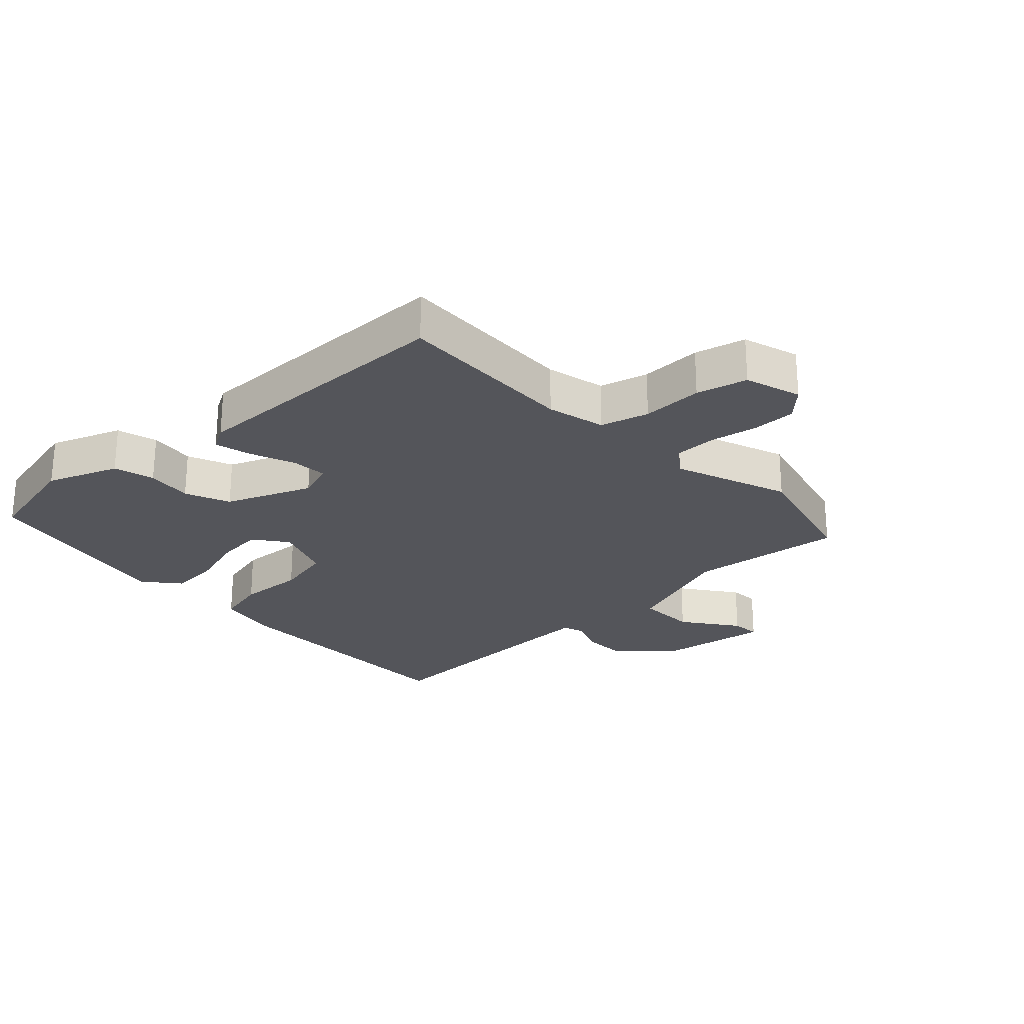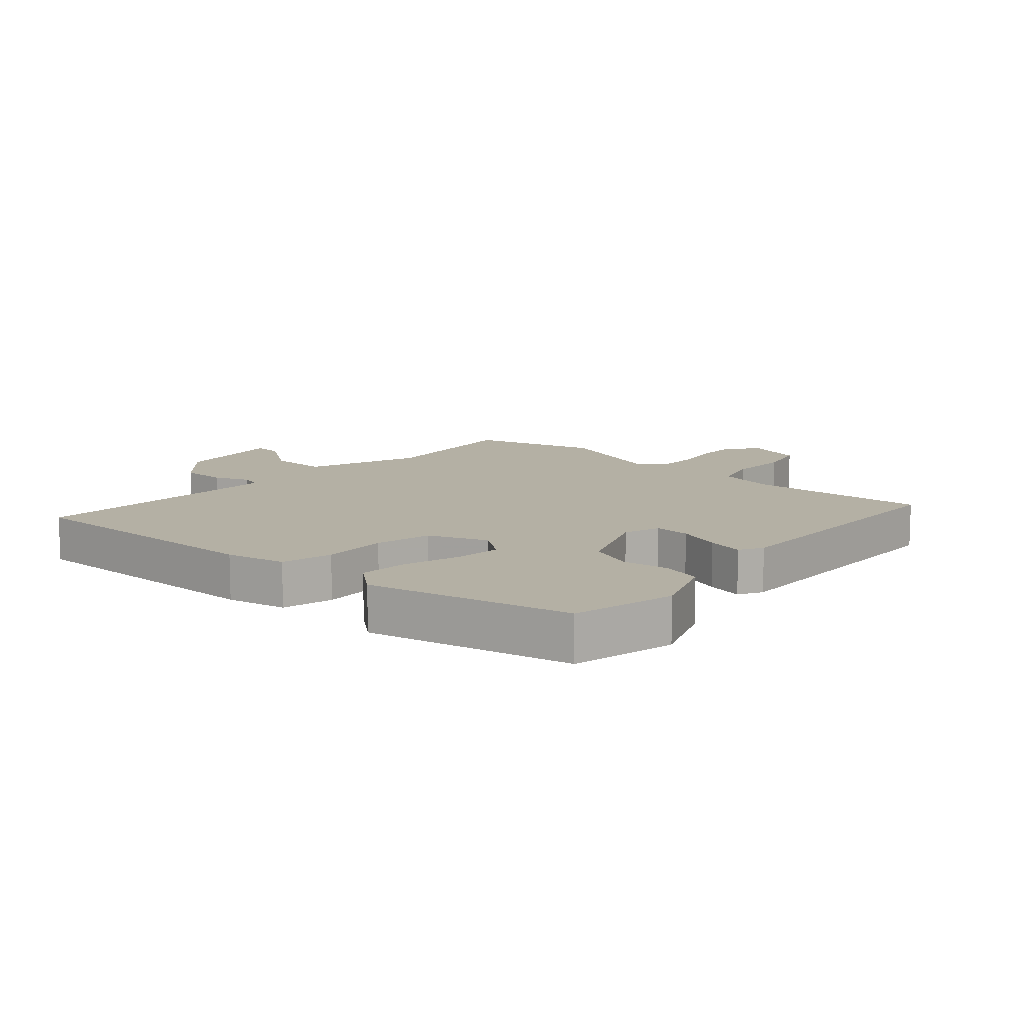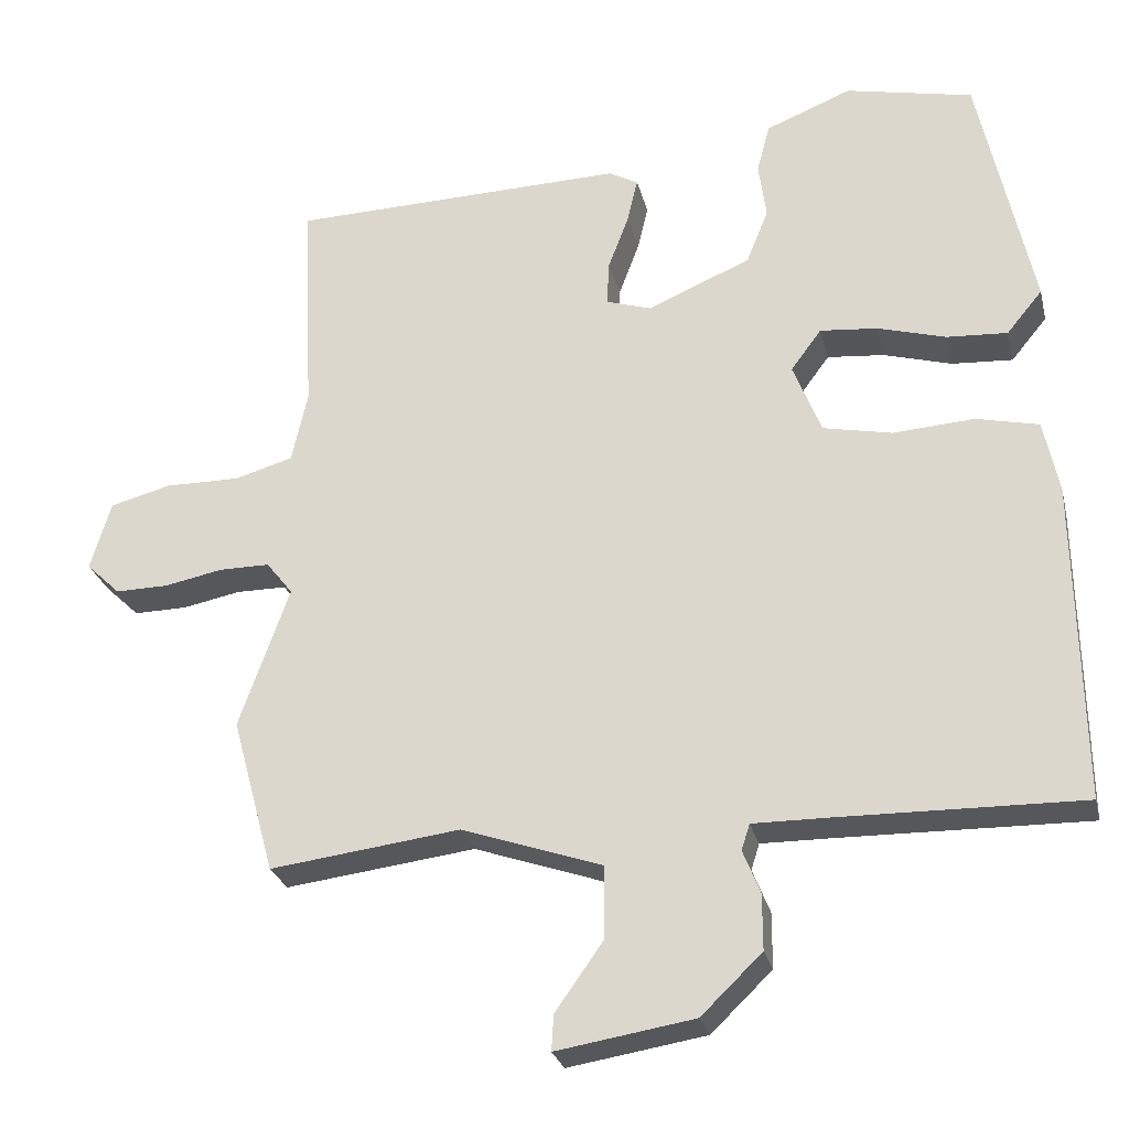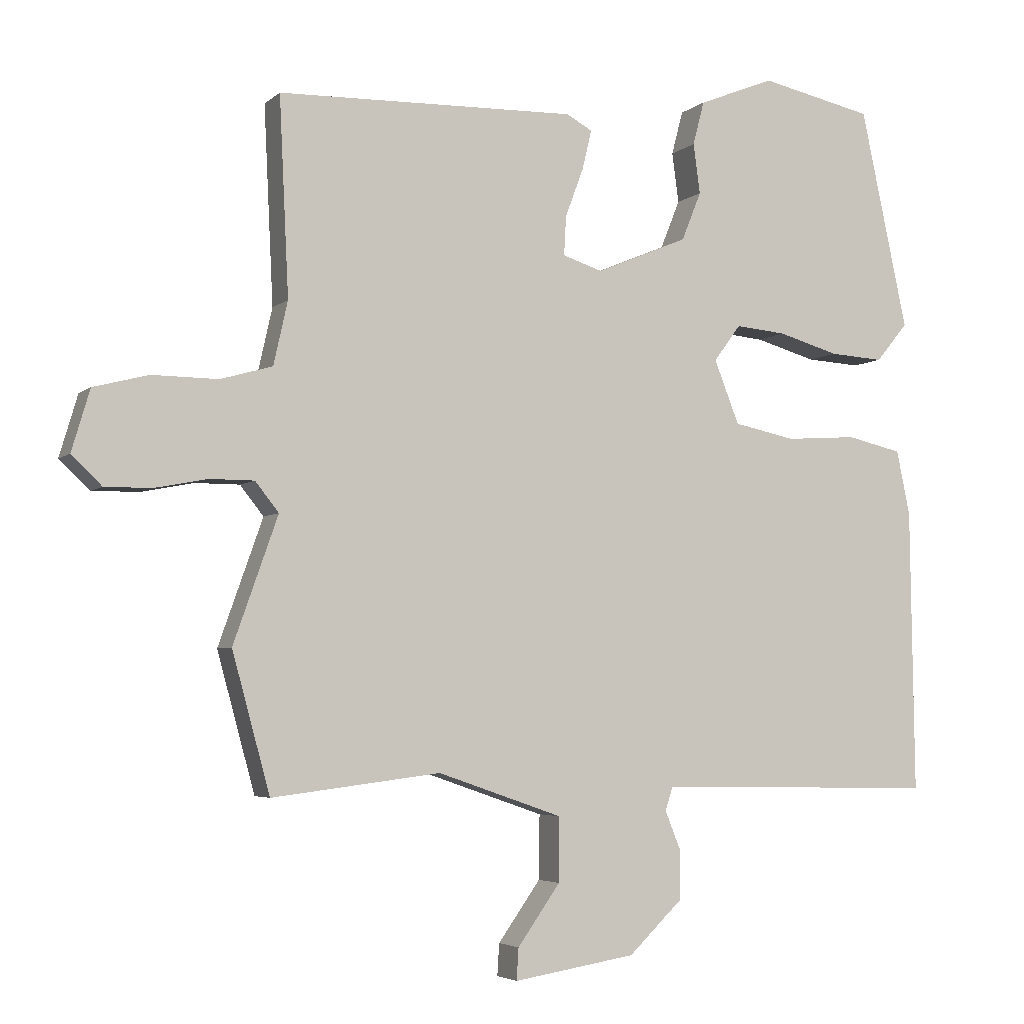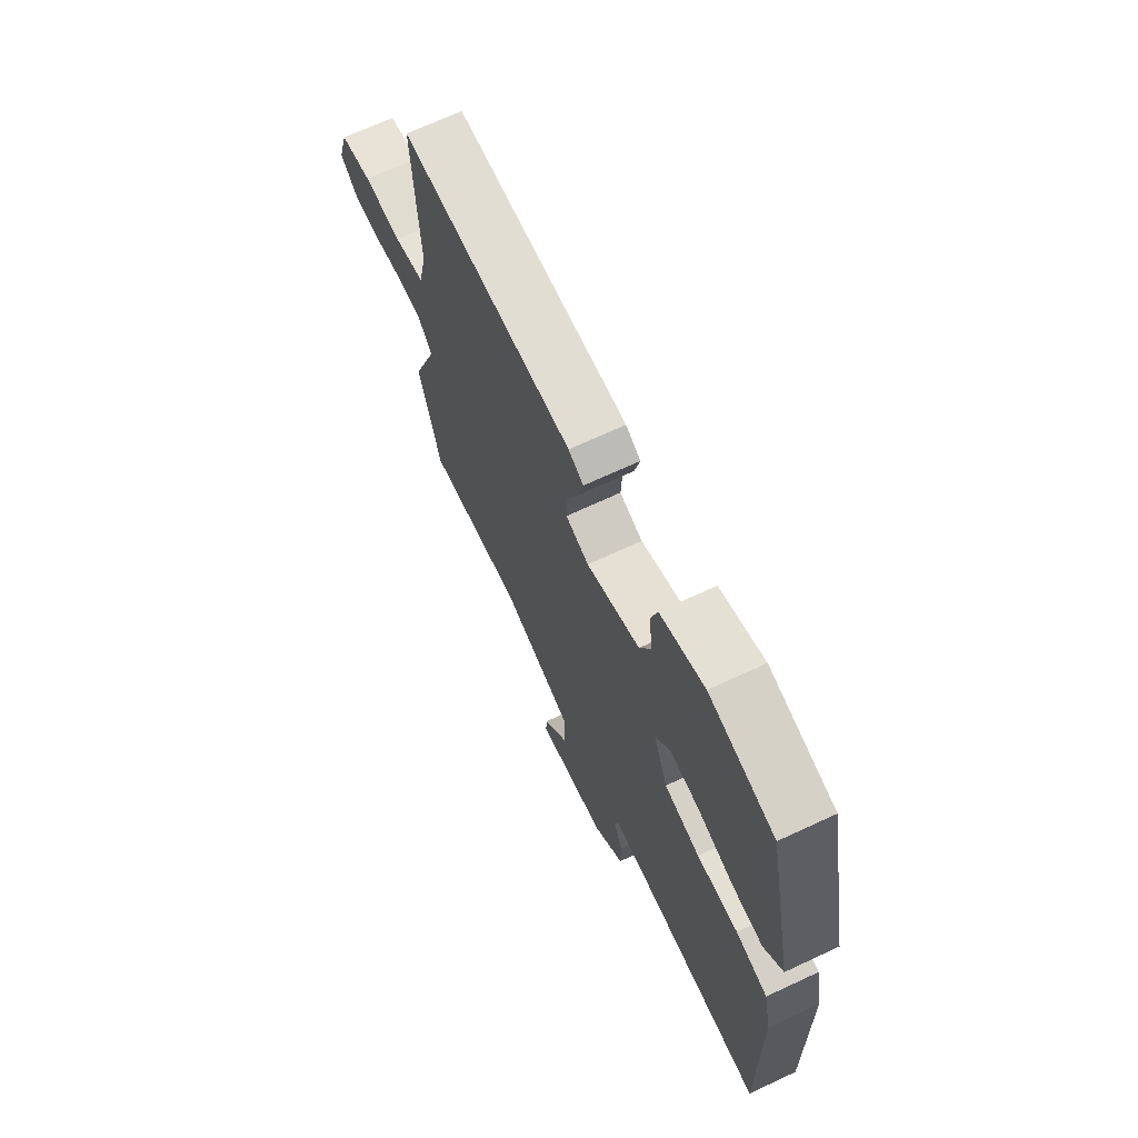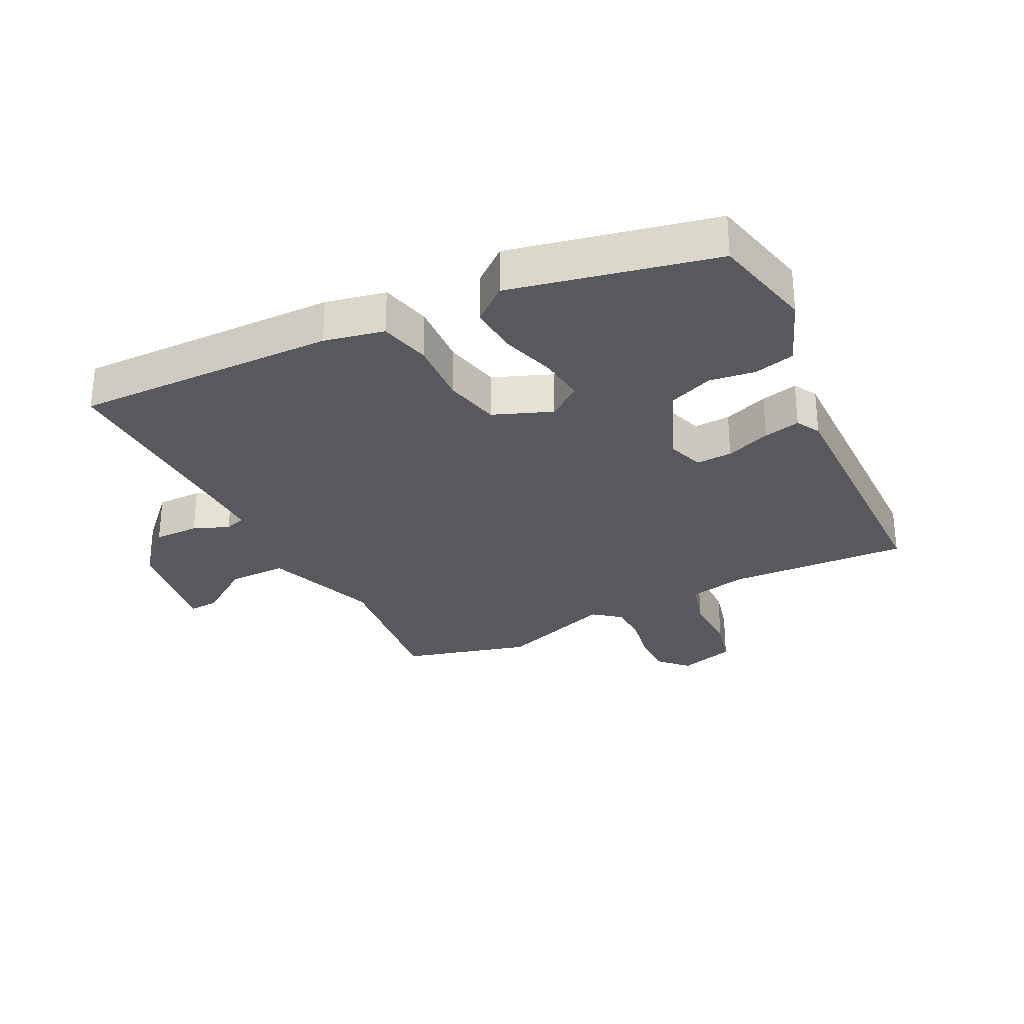
<metadata>
{"format":"obj","ext":"obj","renderer":"f3d","projection":"perspective","resolution":1024,"background":"white","views":[{"elev":-25.0,"azim":43.9,"up":"+Y"},{"elev":11.5,"azim":-48.0,"up":"+Y"},{"elev":-26.7,"azim":-166.7,"up":"+Z"},{"elev":-4.3,"azim":156.6,"up":"+Z"},{"elev":69.2,"azim":-115.0,"up":"+Z"},{"elev":-29.0,"azim":-63.2,"up":"+Y"}]}
</metadata>
<code>
v 0.547 0.07 -0.329
v 0.491 0.07 -0.534
v 0.241 0.07 -0.503
v 0.056 0.07 -0.567
v 0.057 0.07 -0.662
v 0.12 0.07 -0.751
v 0.123 0.07 -0.798
v -0.058 0.07 -0.769
v -0.138 0.07 -0.692
v -0.138 0.07 -0.619
v -0.115 0.07 -0.562
v -0.126 0.07 -0.528
v -0.225 0.07 -0.529
v -0.544 0.07 -0.535
v -0.538 0.07 -0.114
v -0.518 0.07 -0.018
v -0.436 0.07 0.001
v -0.33 0.07 -0.006
v -0.239 0.07 0.013
v -0.202 0.07 0.107
v -0.242 0.07 0.161
v -0.317 0.07 0.154
v -0.407 0.07 0.128
v -0.487 0.07 0.123
v -0.534 0.07 0.18
v -0.464 0.07 0.506
v -0.297 0.07 0.542
v -0.184 0.07 0.497
v -0.167 0.07 0.432
v -0.177 0.07 0.358
v -0.148 0.07 0.286
v -0.012 0.07 0.229
v 0.047 0.07 0.248
v 0.044 0.07 0.306
v 0.017 0.07 0.378
v 0.003 0.07 0.437
v 0.041 0.07 0.458
v 0.484 0.07 0.447
v 0.47 0.07 0.155
v 0.491 0.07 0.061
v 0.568 0.07 0.039
v 0.666 0.07 0.04
v 0.747 0.07 0.019
v 0.774 0.07 -0.072
v 0.729 0.07 -0.115
v 0.659 0.07 -0.114
v 0.582 0.07 -0.099
v 0.516 0.07 -0.099
v 0.481 0.07 -0.143
v 0.547 0 -0.329
v 0.491 0 -0.534
v 0.241 0 -0.503
v 0.056 0 -0.567
v 0.057 0 -0.662
v 0.12 0 -0.751
v 0.123 0 -0.798
v -0.058 0 -0.769
v -0.138 0 -0.692
v -0.138 0 -0.619
v -0.115 0 -0.562
v -0.126 0 -0.528
v -0.225 0 -0.529
v -0.544 0 -0.535
v -0.538 0 -0.114
v -0.518 0 -0.018
v -0.436 0 0.001
v -0.33 0 -0.006
v -0.239 0 0.013
v -0.202 0 0.107
v -0.242 0 0.161
v -0.317 0 0.154
v -0.407 0 0.128
v -0.487 0 0.123
v -0.534 0 0.18
v -0.464 0 0.506
v -0.297 0 0.542
v -0.184 0 0.497
v -0.167 0 0.432
v -0.177 0 0.358
v -0.148 0 0.286
v -0.012 0 0.229
v 0.047 0 0.248
v 0.044 0 0.306
v 0.017 0 0.378
v 0.003 0 0.437
v 0.041 0 0.458
v 0.484 0 0.447
v 0.47 0 0.155
v 0.491 0 0.061
v 0.568 0 0.039
v 0.666 0 0.04
v 0.747 0 0.019
v 0.774 0 -0.072
v 0.729 0 -0.115
v 0.659 0 -0.114
v 0.582 0 -0.099
v 0.516 0 -0.099
v 0.481 0 -0.143
f 45 46 47
f 44 45 47
f 43 44 47
f 42 43 47
f 41 42 47
f 40 41 47 48
f 39 40 48 49
f 37 38 39
f 36 37 39
f 35 36 39
f 34 35 39
f 33 34 39 49
f 28 29 30
f 27 28 30
f 26 27 30
f 25 26 30
f 24 25 30
f 23 24 30
f 22 23 30
f 21 22 30 31
f 20 21 31 32
f 16 17 18
f 15 16 18
f 14 15 18
f 13 14 18
f 12 13 18 19
f 33 49 1
f 32 33 1
f 20 32 1
f 19 20 1
f 12 19 1
f 11 12 1
f 9 10 11
f 8 9 11
f 7 8 11
f 6 7 11
f 5 6 11
f 4 5 11
f 3 4 11 1
f 1 2 3
f 96 95 94
f 96 94 93
f 96 93 92
f 96 92 91
f 96 91 90
f 97 96 90 89
f 98 97 89 88
f 88 87 86
f 88 86 85
f 88 85 84
f 88 84 83
f 98 88 83 82
f 79 78 77
f 79 77 76
f 79 76 75
f 79 75 74
f 79 74 73
f 79 73 72
f 79 72 71
f 80 79 71 70
f 81 80 70 69
f 67 66 65
f 67 65 64
f 67 64 63
f 67 63 62
f 68 67 62 61
f 50 98 82
f 50 82 81
f 50 81 69
f 50 69 68
f 50 68 61
f 50 61 60
f 60 59 58
f 60 58 57
f 60 57 56
f 60 56 55
f 60 55 54
f 60 54 53
f 50 60 53 52
f 52 51 50
f 1 50 51 2
f 2 51 52 3
f 3 52 53 4
f 4 53 54 5
f 5 54 55 6
f 6 55 56 7
f 7 56 57 8
f 8 57 58 9
f 9 58 59 10
f 10 59 60 11
f 11 60 61 12
f 12 61 62 13
f 13 62 63 14
f 14 63 64 15
f 15 64 65 16
f 16 65 66 17
f 17 66 67 18
f 18 67 68 19
f 19 68 69 20
f 20 69 70 21
f 21 70 71 22
f 22 71 72 23
f 23 72 73 24
f 24 73 74 25
f 25 74 75 26
f 26 75 76 27
f 27 76 77 28
f 28 77 78 29
f 29 78 79 30
f 30 79 80 31
f 31 80 81 32
f 32 81 82 33
f 33 82 83 34
f 34 83 84 35
f 35 84 85 36
f 36 85 86 37
f 37 86 87 38
f 38 87 88 39
f 39 88 89 40
f 40 89 90 41
f 41 90 91 42
f 42 91 92 43
f 43 92 93 44
f 44 93 94 45
f 45 94 95 46
f 46 95 96 47
f 47 96 97 48
f 48 97 98 49
f 49 98 50 1

</code>
